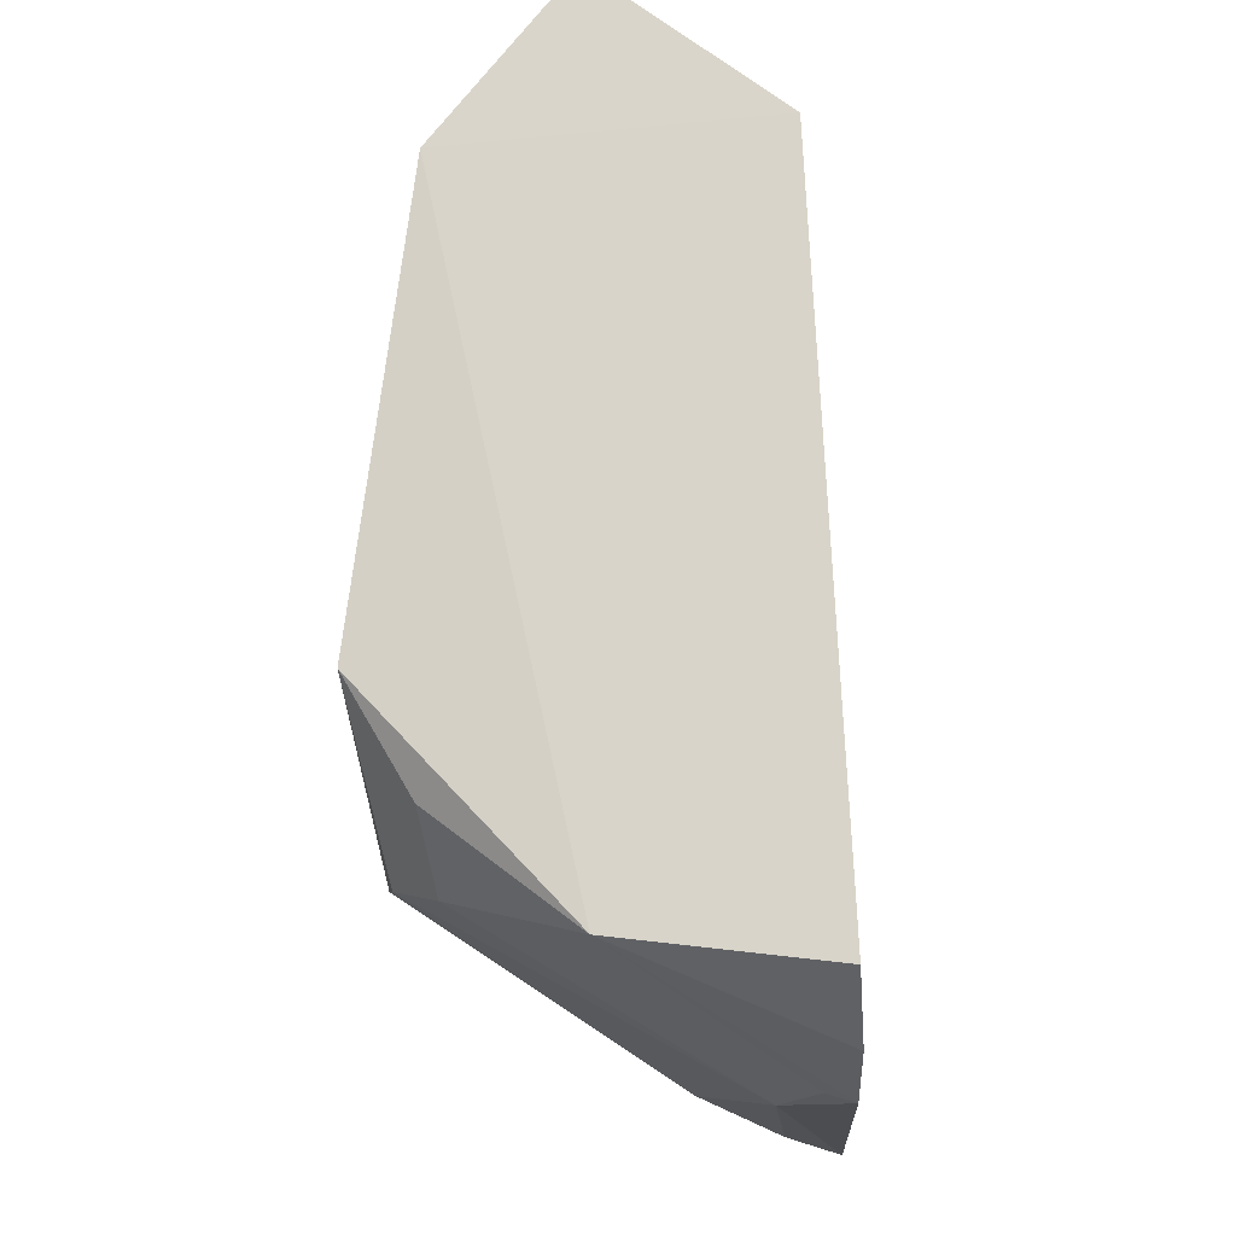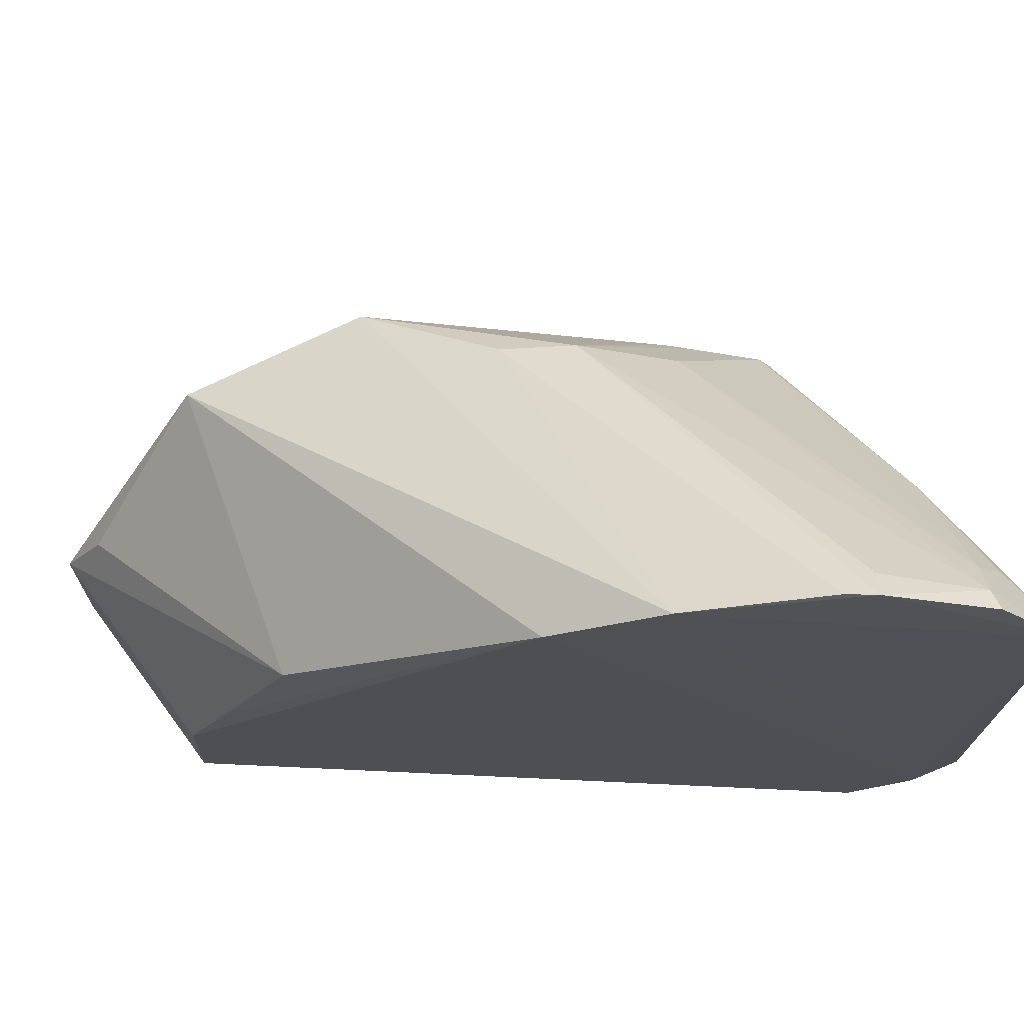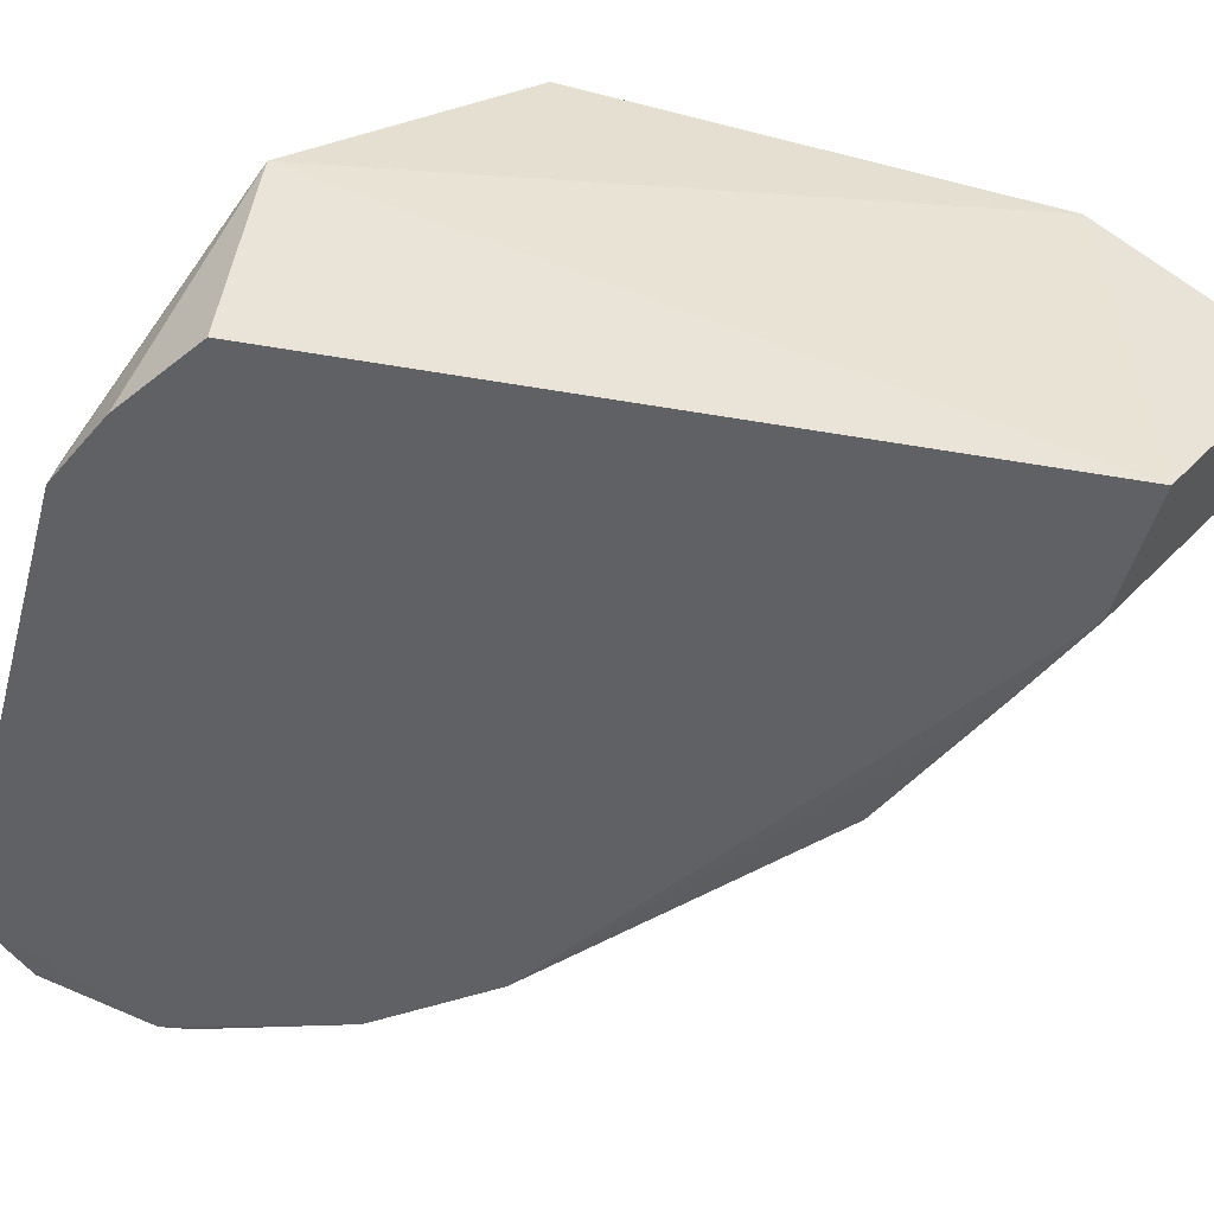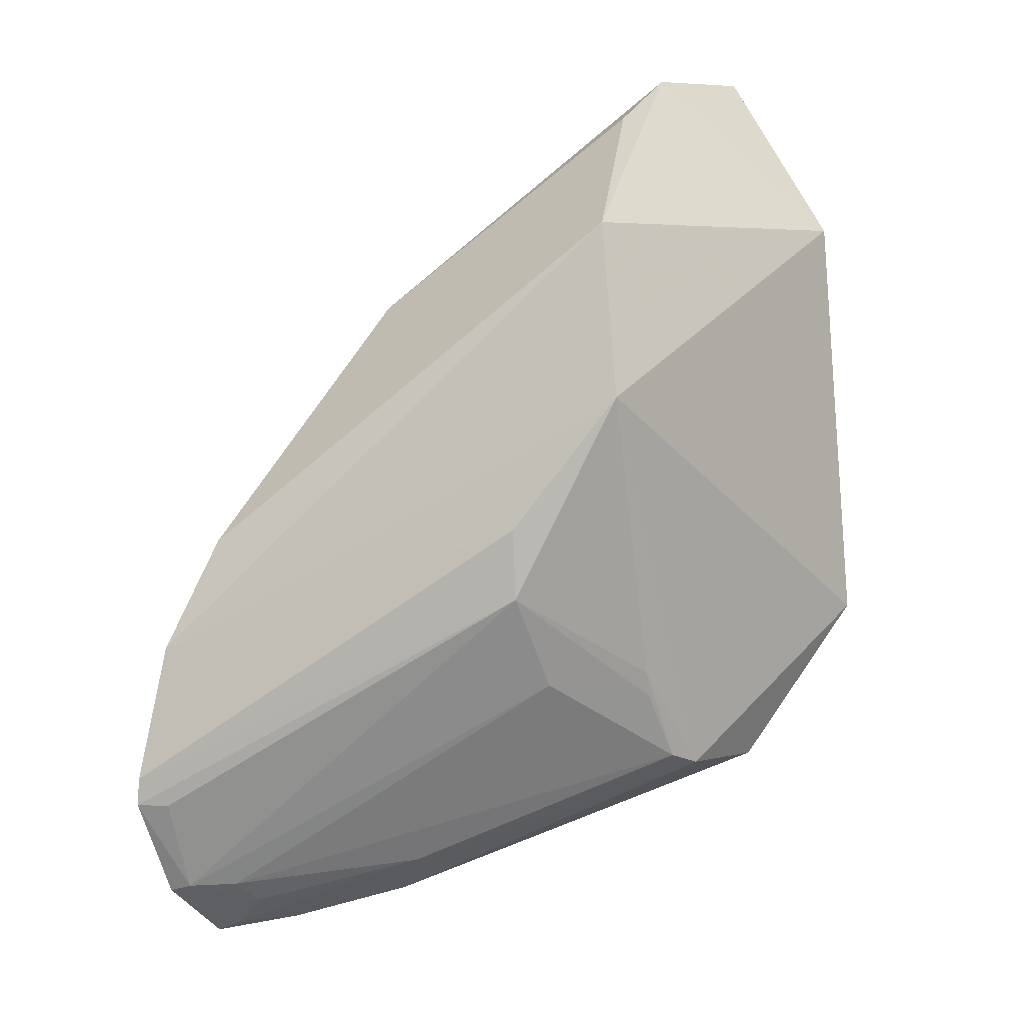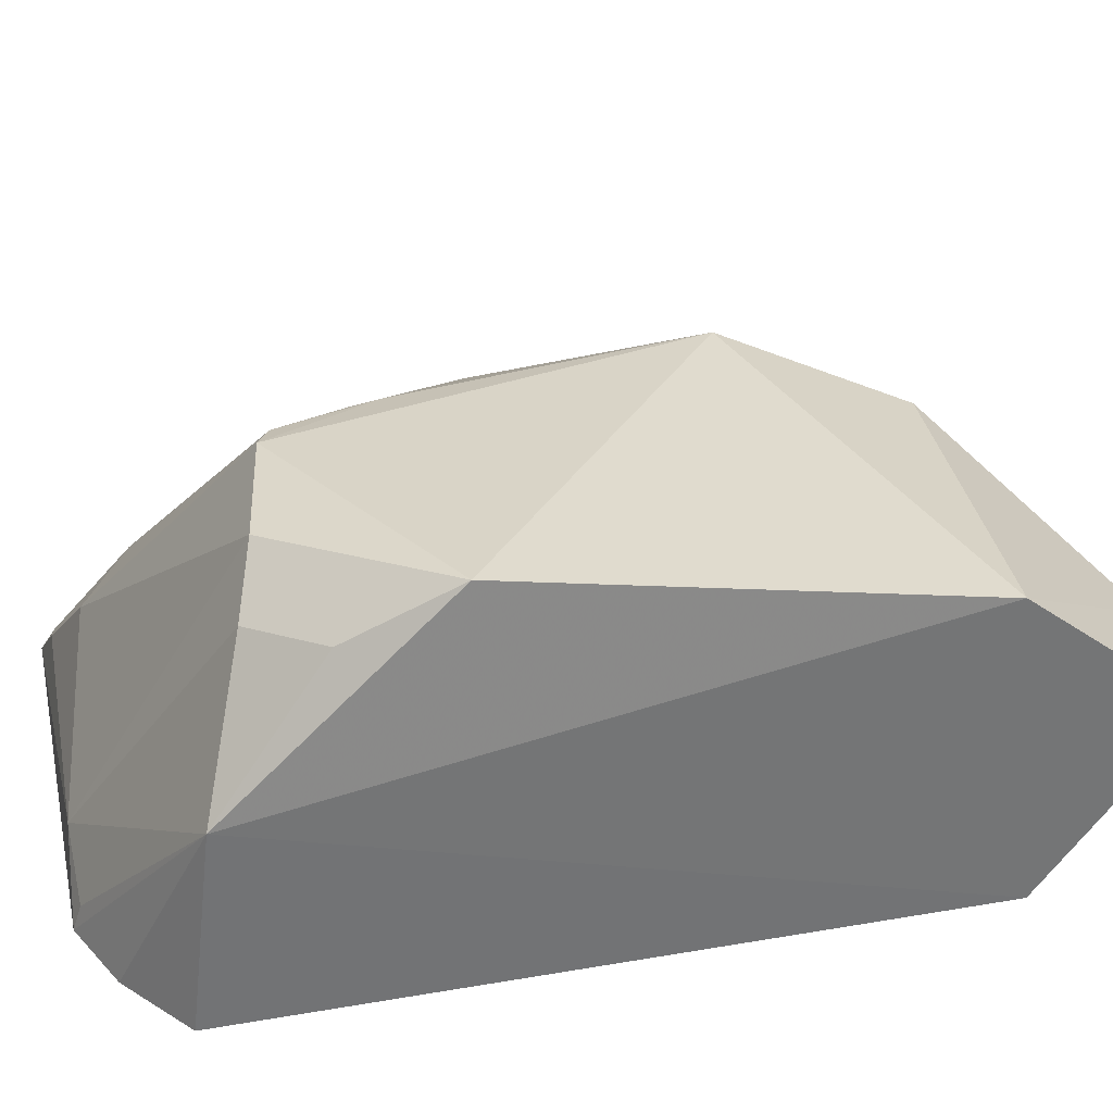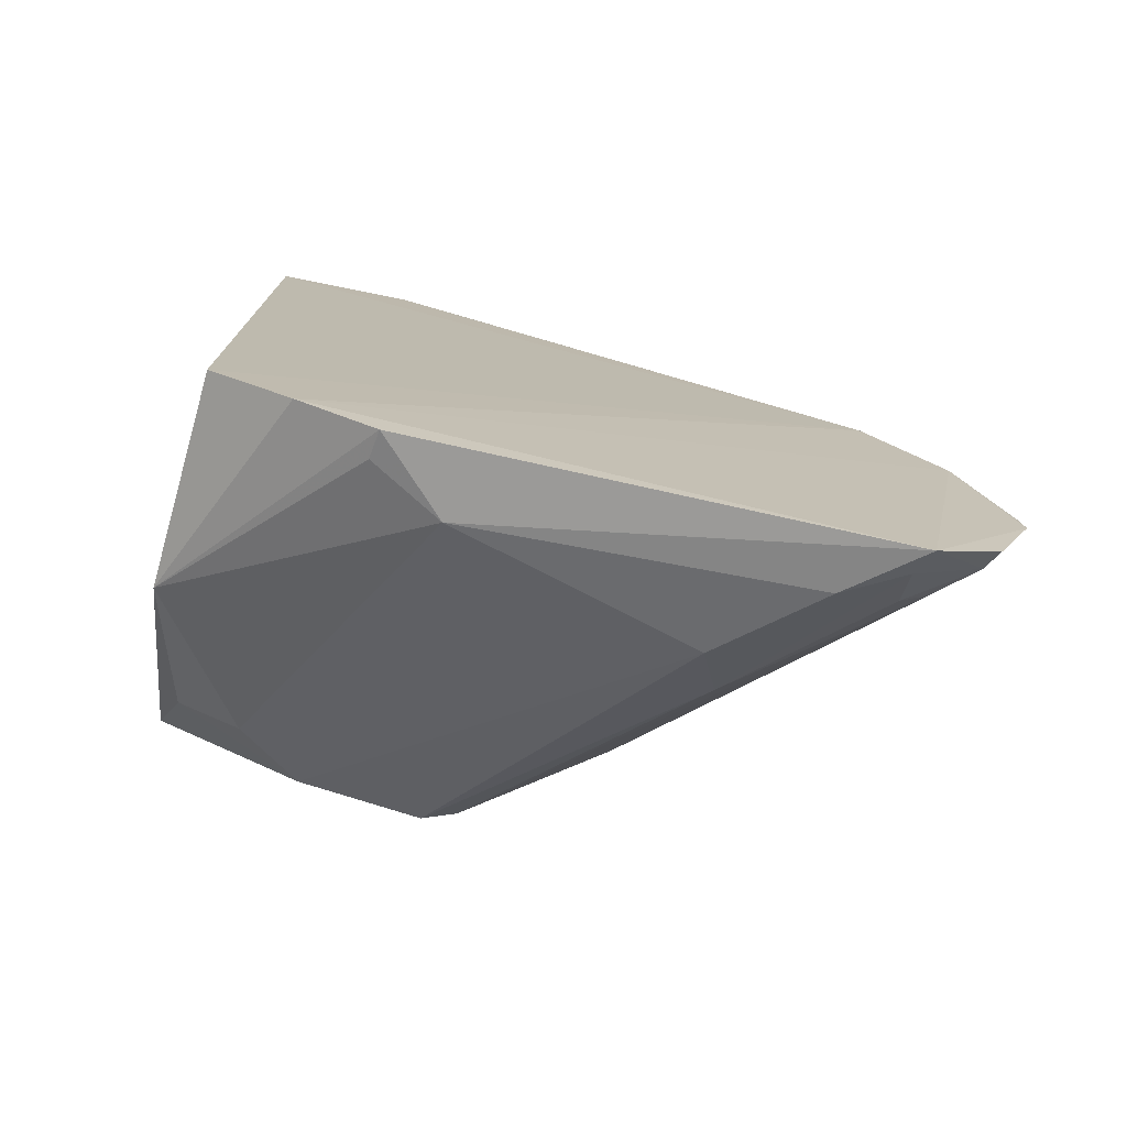
<metadata>
{"format":"obj","ext":"obj","renderer":"f3d","projection":"perspective","resolution":1024,"background":"white","views":[{"elev":-14.8,"azim":91.5,"up":"+Y"},{"elev":-20.5,"azim":-90.2,"up":"+Z"},{"elev":-47.1,"azim":76.3,"up":"+Z"},{"elev":10.4,"azim":-47.0,"up":"+Y"},{"elev":32.0,"azim":79.1,"up":"+Z"},{"elev":-74.3,"azim":166.3,"up":"+Y"}]}
</metadata>
<code>
v -0.03815 -0.4398 -0.2383
v 0.02287 -0.4032 -0.2361
v 0.02219 -0.31 -0.07522
v -0.02843 -0.06953 -0.1496
v -0.2175 -0.2673 -0.2421
v 0.02626 -0.07102 -0.1503
v 0.02661 -0.3944 -0.1546
v -0.008374 -0.4261 -0.2385
v -0.2181 -0.4262 -0.2192
v -0.1361 -0.1977 -0.08379
v -0.02854 -0.1254 -0.225
v 0.02892 -0.1372 -0.09849
v -0.2212 -0.4453 -0.2431
v -0.08293 -0.364 -0.08118
v -0.1165 -0.1281 -0.1091
v -0.2641 -0.3648 -0.2421
v -0.1261 -0.1708 -0.2282
v 0.02464 -0.1241 -0.2227
v -0.2468 -0.3104 -0.2432
v -0.03619 -0.3713 -0.08745
v -0.1596 -0.4276 -0.1866
v -0.168 -0.2816 -0.1105
v -0.2484 -0.4192 -0.2422
v -0.06598 -0.1426 -0.2265
v -0.05447 -0.0857 -0.1502
v -0.2649 -0.3765 -0.2427
v -0.1679 -0.2524 -0.1121
v 0.01371 -0.3515 -0.09958
v -0.06457 -0.4383 -0.2127
v -0.1691 -0.4079 -0.1688
v -0.1127 -0.3189 -0.08533
v -0.2445 -0.4162 -0.2341
v -0.0116 -0.3781 -0.105
v -0.03682 -0.4366 -0.2272
v -0.1944 -0.4401 -0.2202
v -0.1491 -0.3215 -0.1085
v -0.2171 -0.4397 -0.2325
v -0.2566 -0.3766 -0.2323
v -0.2295 -0.416 -0.2209
v -0.09573 -0.3588 -0.08413
v -0.1103 -0.3296 -0.08594
f 8 5 2
f 8 7 1
f 8 2 7
f 12 3 7
f 12 10 3
f 12 6 4
f 13 8 1
f 14 3 10
f 15 12 4
f 15 10 12
f 17 5 15
f 18 11 4
f 18 4 6
f 18 2 5
f 18 5 11
f 18 6 12
f 18 12 7
f 18 7 2
f 19 5 8
f 19 8 13
f 19 15 5
f 19 10 15
f 20 3 14
f 21 20 14
f 24 11 5
f 24 5 17
f 24 17 4
f 24 4 11
f 25 17 15
f 25 15 4
f 25 4 17
f 26 19 13
f 26 16 19
f 26 13 23
f 26 22 16
f 27 19 16
f 27 10 19
f 27 22 10
f 27 16 22
f 28 7 3
f 28 3 20
f 29 20 21
f 29 13 1
f 30 21 14
f 31 14 10
f 31 10 22
f 32 23 13
f 32 26 23
f 33 28 20
f 33 7 28
f 33 29 7
f 33 20 29
f 34 29 1
f 34 1 7
f 34 7 29
f 35 29 21
f 35 13 29
f 35 21 30
f 36 22 32
f 37 32 13
f 37 9 32
f 37 13 35
f 37 35 30
f 37 30 9
f 38 32 22
f 38 22 26
f 38 26 32
f 39 32 9
f 39 9 30
f 39 36 32
f 40 30 14
f 40 14 31
f 40 39 30
f 40 36 39
f 41 40 31
f 41 31 22
f 41 22 36
f 41 36 40

</code>
